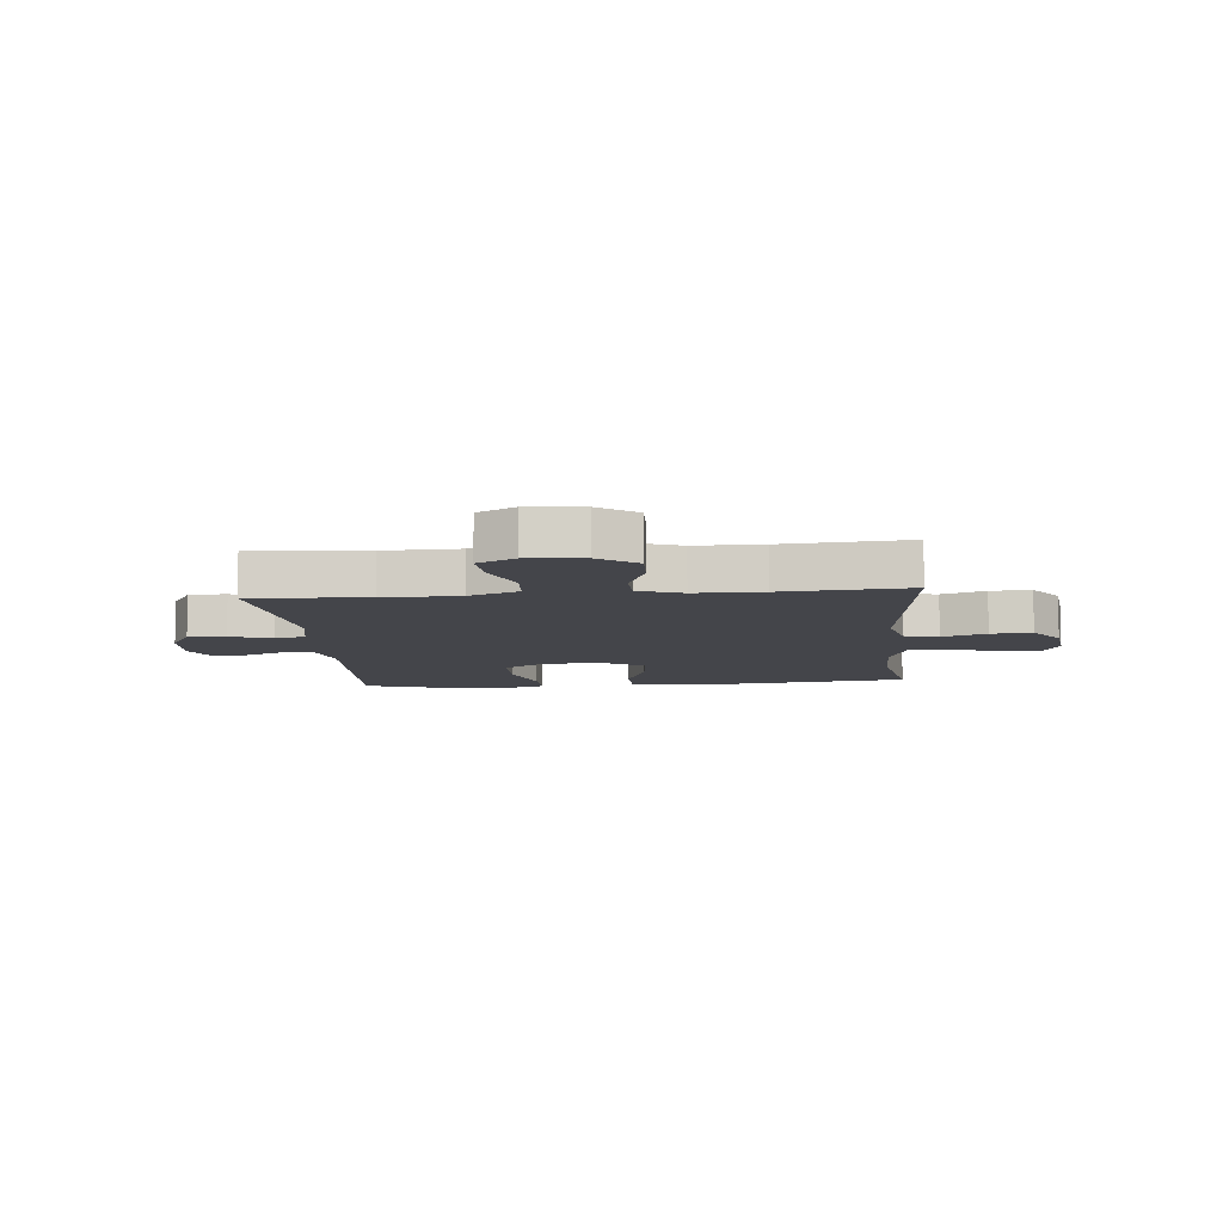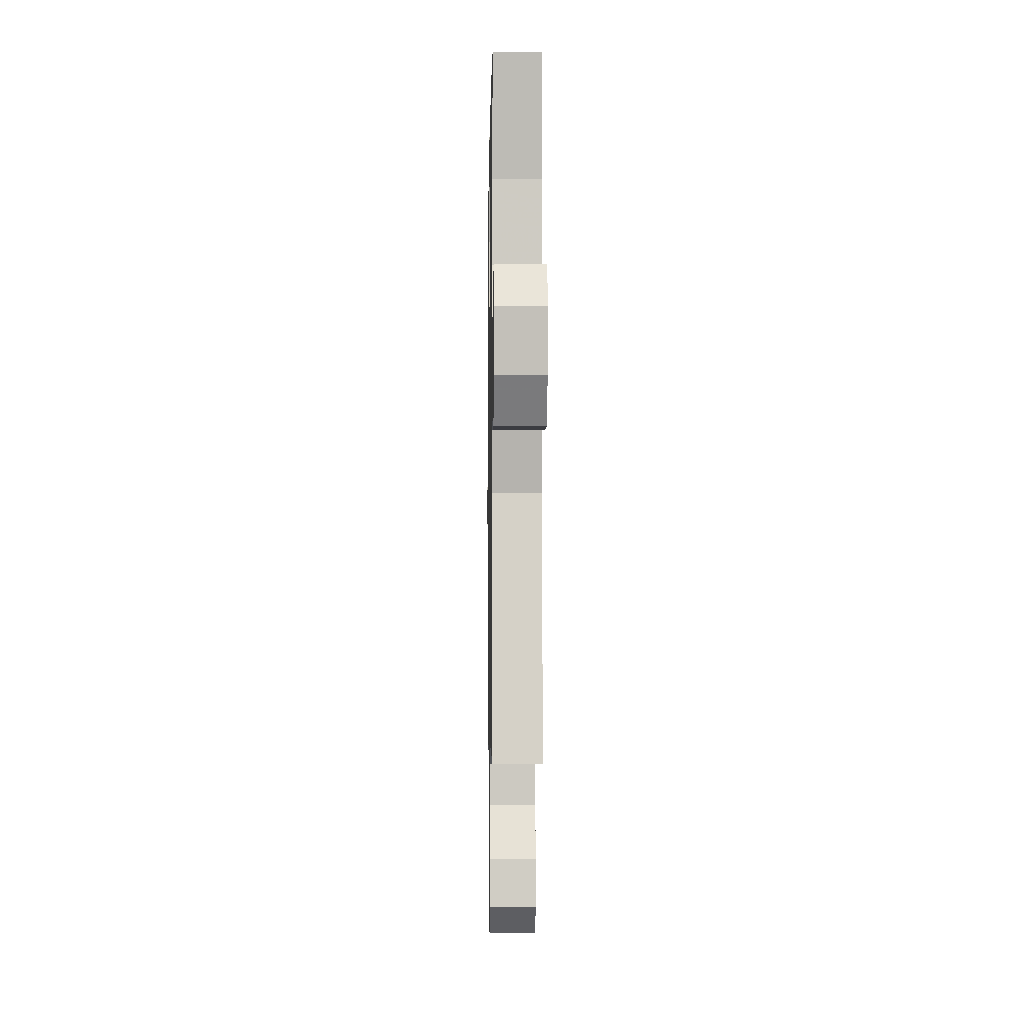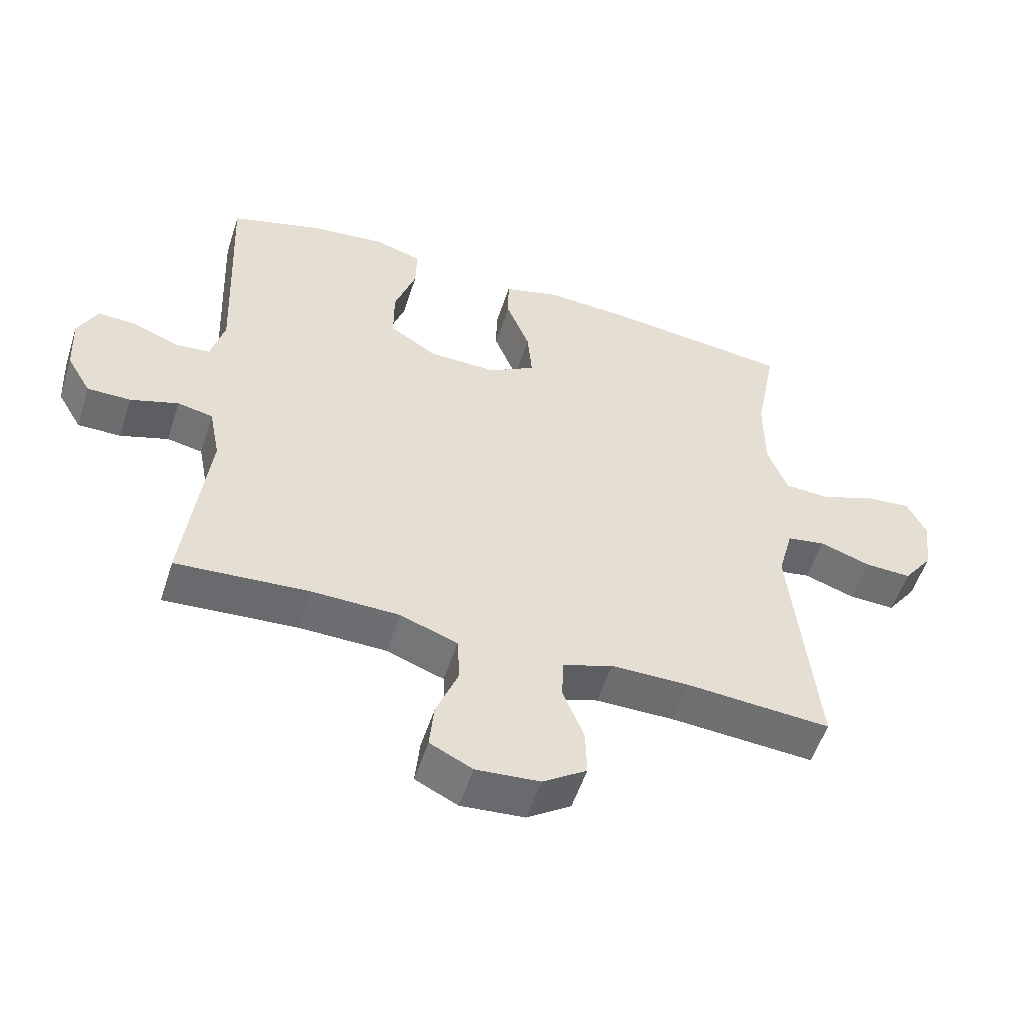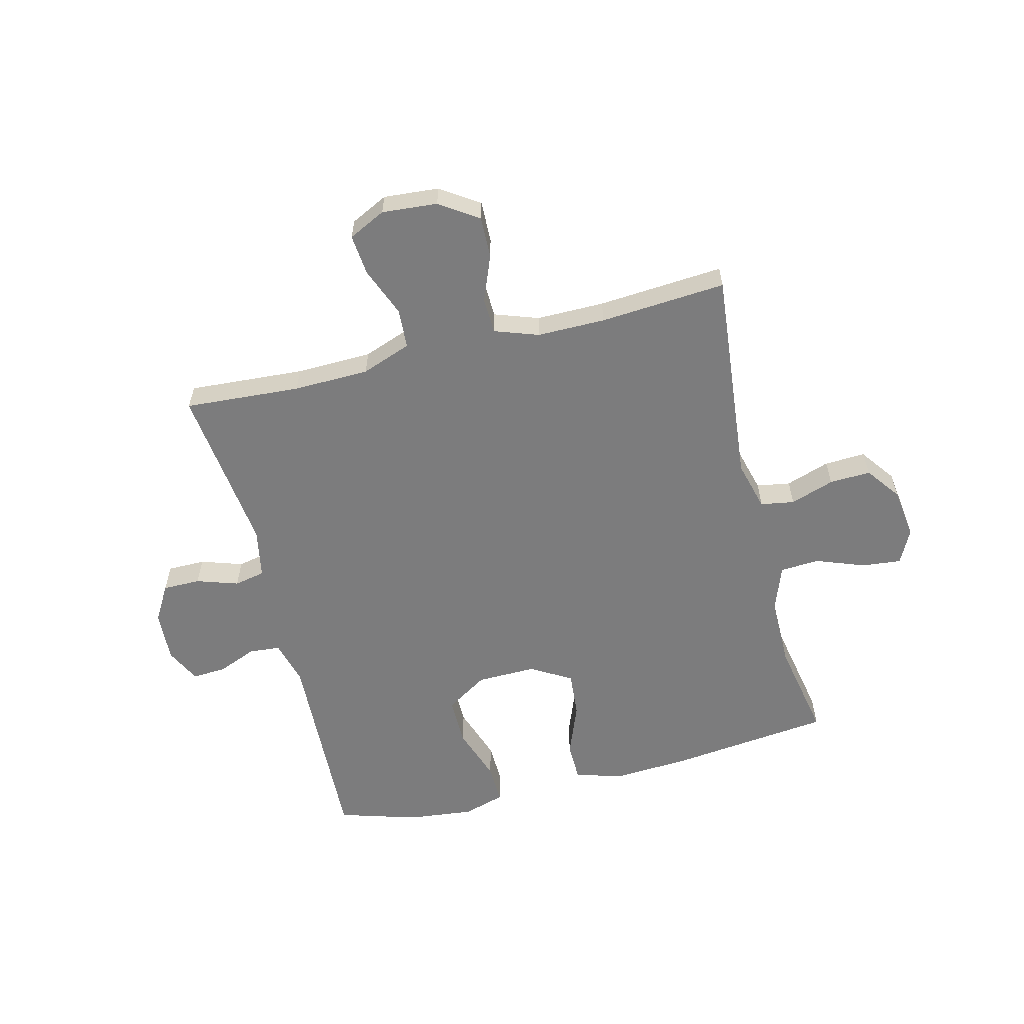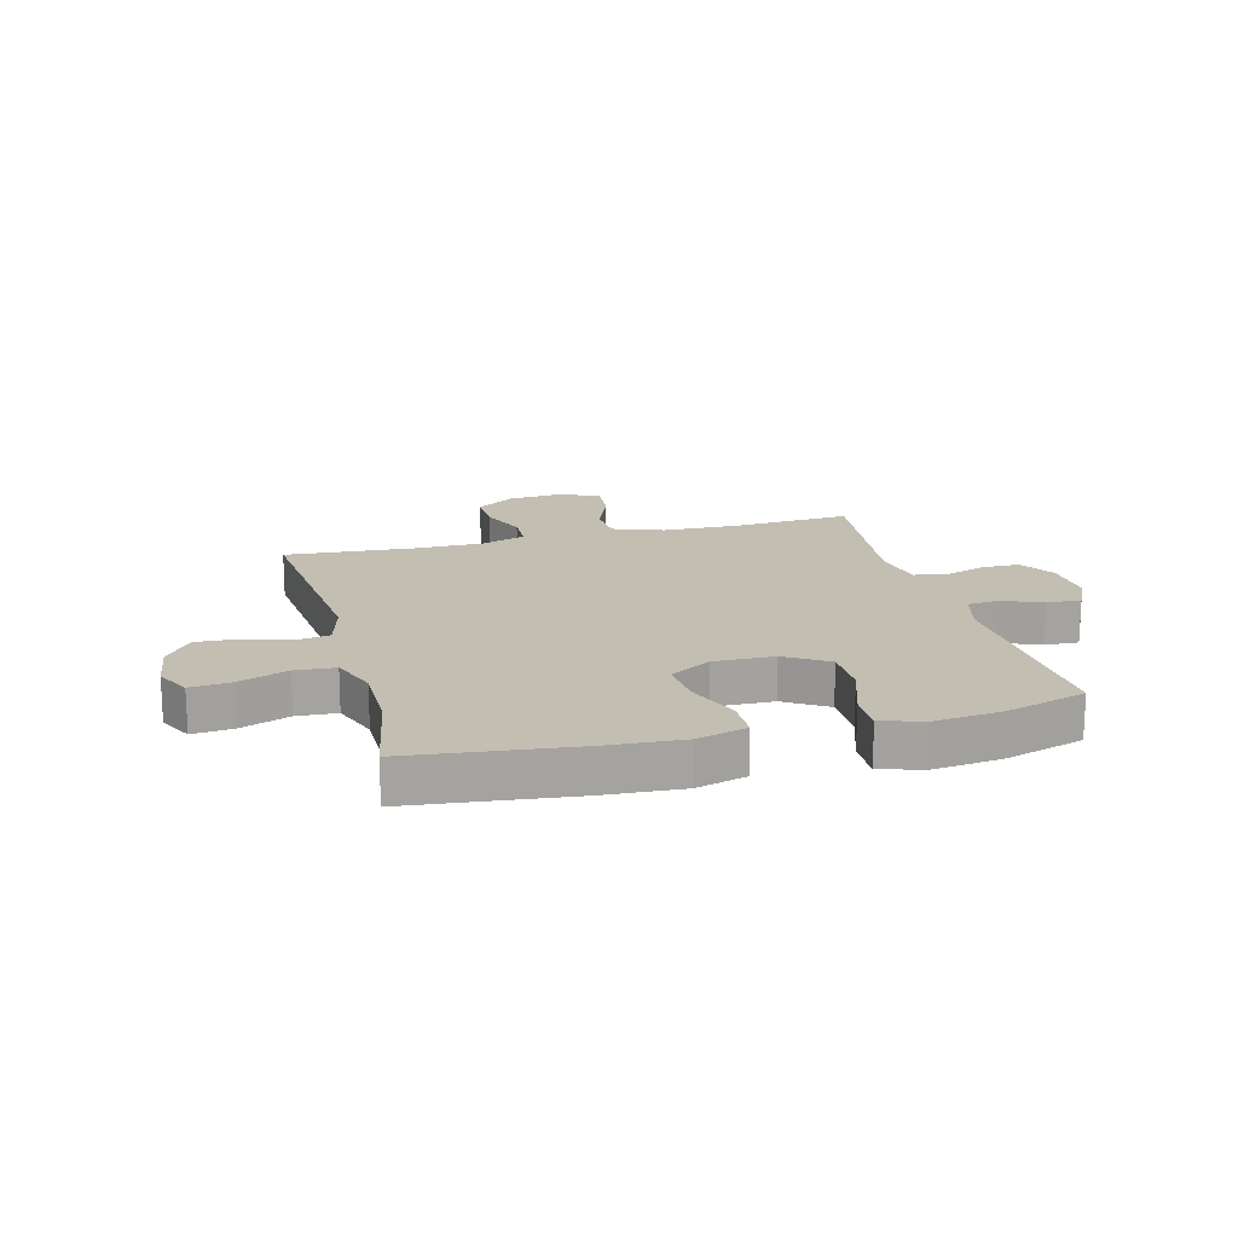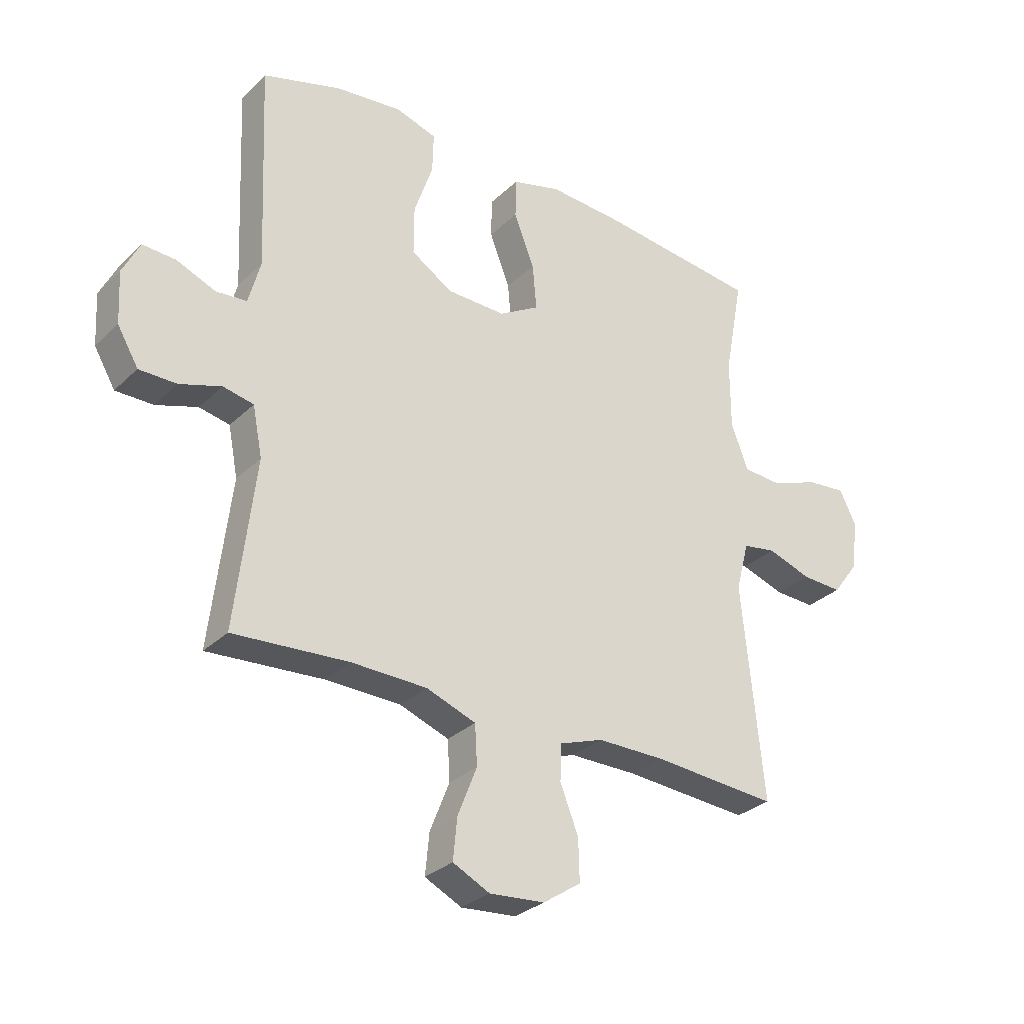
<metadata>
{"format":"obj","ext":"obj","renderer":"f3d","projection":"perspective","resolution":1024,"background":"white","views":[{"elev":-9.2,"azim":-174.9,"up":"+Y"},{"elev":-4.6,"azim":-90.9,"up":"+Z"},{"elev":-54.1,"azim":162.2,"up":"+Z"},{"elev":-58.8,"azim":-165.9,"up":"+Y"},{"elev":17.3,"azim":-14.7,"up":"+Y"},{"elev":-30.0,"azim":143.6,"up":"+Z"}]}
</metadata>
<code>
v 0.5 0.07 0.5
v 0.484 0.07 0.137
v 0.505 0.07 0.059
v 0.559 0.07 0.054
v 0.628 0.07 0.082
v 0.687 0.07 0.085
v 0.717 0.07 0.024
v 0.712 0.07 -0.067
v 0.675 0.07 -0.13
v 0.609 0.07 -0.13
v 0.536 0.07 -0.106
v 0.482 0.07 -0.117
v 0.465 0.07 -0.204
v 0.5 0.07 -0.5
v 0.297 0.07 -0.486
v 0.164 0.07 -0.489
v 0.077 0.07 -0.521
v 0.073 0.07 -0.591
v 0.107 0.07 -0.677
v 0.114 0.07 -0.749
v 0.049 0.07 -0.781
v -0.048 0.07 -0.773
v -0.115 0.07 -0.728
v -0.113 0.07 -0.655
v -0.081 0.07 -0.574
v -0.083 0.07 -0.511
v -0.16 0.07 -0.484
v -0.279 0.07 -0.484
v -0.5 0.07 -0.5
v -0.462 0.07 -0.122
v -0.485 0.07 -0.035
v -0.544 0.07 -0.025
v -0.621 0.07 -0.051
v -0.693 0.07 -0.054
v -0.738 0.07 0.007
v -0.75 0.07 0.096
v -0.72 0.07 0.156
v -0.651 0.07 0.149
v -0.566 0.07 0.117
v -0.497 0.07 0.121
v -0.467 0.07 0.202
v -0.467 0.07 0.325
v -0.5 0.07 0.5
v -0.218 0.07 0.532
v -0.085 0.07 0.54
v 0.001 0.07 0.516
v 0.002 0.07 0.446
v -0.034 0.07 0.354
v -0.041 0.07 0.273
v 0.03 0.07 0.231
v 0.134 0.07 0.233
v 0.207 0.07 0.279
v 0.207 0.07 0.365
v 0.174 0.07 0.462
v 0.172 0.07 0.533
v 0.245 0.07 0.555
v 0.361 0.07 0.542
v 0.5 0 0.5
v 0.484 0 0.137
v 0.505 0 0.059
v 0.559 0 0.054
v 0.628 0 0.082
v 0.687 0 0.085
v 0.717 0 0.024
v 0.712 0 -0.067
v 0.675 0 -0.13
v 0.609 0 -0.13
v 0.536 0 -0.106
v 0.482 0 -0.117
v 0.465 0 -0.204
v 0.5 0 -0.5
v 0.297 0 -0.486
v 0.164 0 -0.489
v 0.077 0 -0.521
v 0.073 0 -0.591
v 0.107 0 -0.677
v 0.114 0 -0.749
v 0.049 0 -0.781
v -0.048 0 -0.773
v -0.115 0 -0.728
v -0.113 0 -0.655
v -0.081 0 -0.574
v -0.083 0 -0.511
v -0.16 0 -0.484
v -0.279 0 -0.484
v -0.5 0 -0.5
v -0.462 0 -0.122
v -0.485 0 -0.035
v -0.544 0 -0.025
v -0.621 0 -0.051
v -0.693 0 -0.054
v -0.738 0 0.007
v -0.75 0 0.096
v -0.72 0 0.156
v -0.651 0 0.149
v -0.566 0 0.117
v -0.497 0 0.121
v -0.467 0 0.202
v -0.467 0 0.325
v -0.5 0 0.5
v -0.218 0 0.532
v -0.085 0 0.54
v 0.001 0 0.516
v 0.002 0 0.446
v -0.034 0 0.354
v -0.041 0 0.273
v 0.03 0 0.231
v 0.134 0 0.233
v 0.207 0 0.279
v 0.207 0 0.365
v 0.174 0 0.462
v 0.172 0 0.533
v 0.245 0 0.555
v 0.361 0 0.542
f 57 1 2
f 56 57 2
f 55 56 2
f 54 55 2
f 53 54 2
f 52 53 2 3
f 51 52 3
f 50 51 3
f 46 47 48
f 45 46 48
f 44 45 48
f 43 44 48
f 42 43 48
f 41 42 48 49
f 40 41 49 50
f 37 38 39
f 36 37 39
f 35 36 39
f 34 35 39
f 33 34 39
f 32 33 39
f 31 32 39 40
f 40 50 3
f 31 40 3
f 30 31 3
f 23 24 25
f 22 23 25
f 21 22 25
f 20 21 25
f 19 20 25
f 18 19 25
f 17 18 25 26
f 16 17 26 27
f 13 14 15
f 15 16 27
f 13 15 27
f 12 13 27
f 9 10 11
f 8 9 11
f 7 8 11
f 6 7 11
f 5 6 11
f 4 5 11
f 4 11 12
f 3 4 12
f 30 3 12
f 29 30 12
f 28 29 12
f 12 27 28
f 59 58 114
f 59 114 113
f 59 113 112
f 59 112 111
f 59 111 110
f 60 59 110 109
f 60 109 108
f 60 108 107
f 105 104 103
f 105 103 102
f 105 102 101
f 105 101 100
f 105 100 99
f 106 105 99 98
f 107 106 98 97
f 96 95 94
f 96 94 93
f 96 93 92
f 96 92 91
f 96 91 90
f 96 90 89
f 97 96 89 88
f 60 107 97
f 60 97 88
f 60 88 87
f 82 81 80
f 82 80 79
f 82 79 78
f 82 78 77
f 82 77 76
f 82 76 75
f 83 82 75 74
f 84 83 74 73
f 72 71 70
f 84 73 72
f 84 72 70
f 84 70 69
f 68 67 66
f 68 66 65
f 68 65 64
f 68 64 63
f 68 63 62
f 68 62 61
f 69 68 61
f 69 61 60
f 69 60 87
f 69 87 86
f 69 86 85
f 85 84 69
f 1 58 59 2
f 2 59 60 3
f 3 60 61 4
f 4 61 62 5
f 5 62 63 6
f 6 63 64 7
f 7 64 65 8
f 8 65 66 9
f 9 66 67 10
f 10 67 68 11
f 11 68 69 12
f 12 69 70 13
f 13 70 71 14
f 14 71 72 15
f 15 72 73 16
f 16 73 74 17
f 17 74 75 18
f 18 75 76 19
f 19 76 77 20
f 20 77 78 21
f 21 78 79 22
f 22 79 80 23
f 23 80 81 24
f 24 81 82 25
f 25 82 83 26
f 26 83 84 27
f 27 84 85 28
f 28 85 86 29
f 29 86 87 30
f 30 87 88 31
f 31 88 89 32
f 32 89 90 33
f 33 90 91 34
f 34 91 92 35
f 35 92 93 36
f 36 93 94 37
f 37 94 95 38
f 38 95 96 39
f 39 96 97 40
f 40 97 98 41
f 41 98 99 42
f 42 99 100 43
f 43 100 101 44
f 44 101 102 45
f 45 102 103 46
f 46 103 104 47
f 47 104 105 48
f 48 105 106 49
f 49 106 107 50
f 50 107 108 51
f 51 108 109 52
f 52 109 110 53
f 53 110 111 54
f 54 111 112 55
f 55 112 113 56
f 56 113 114 57
f 57 114 58 1

</code>
